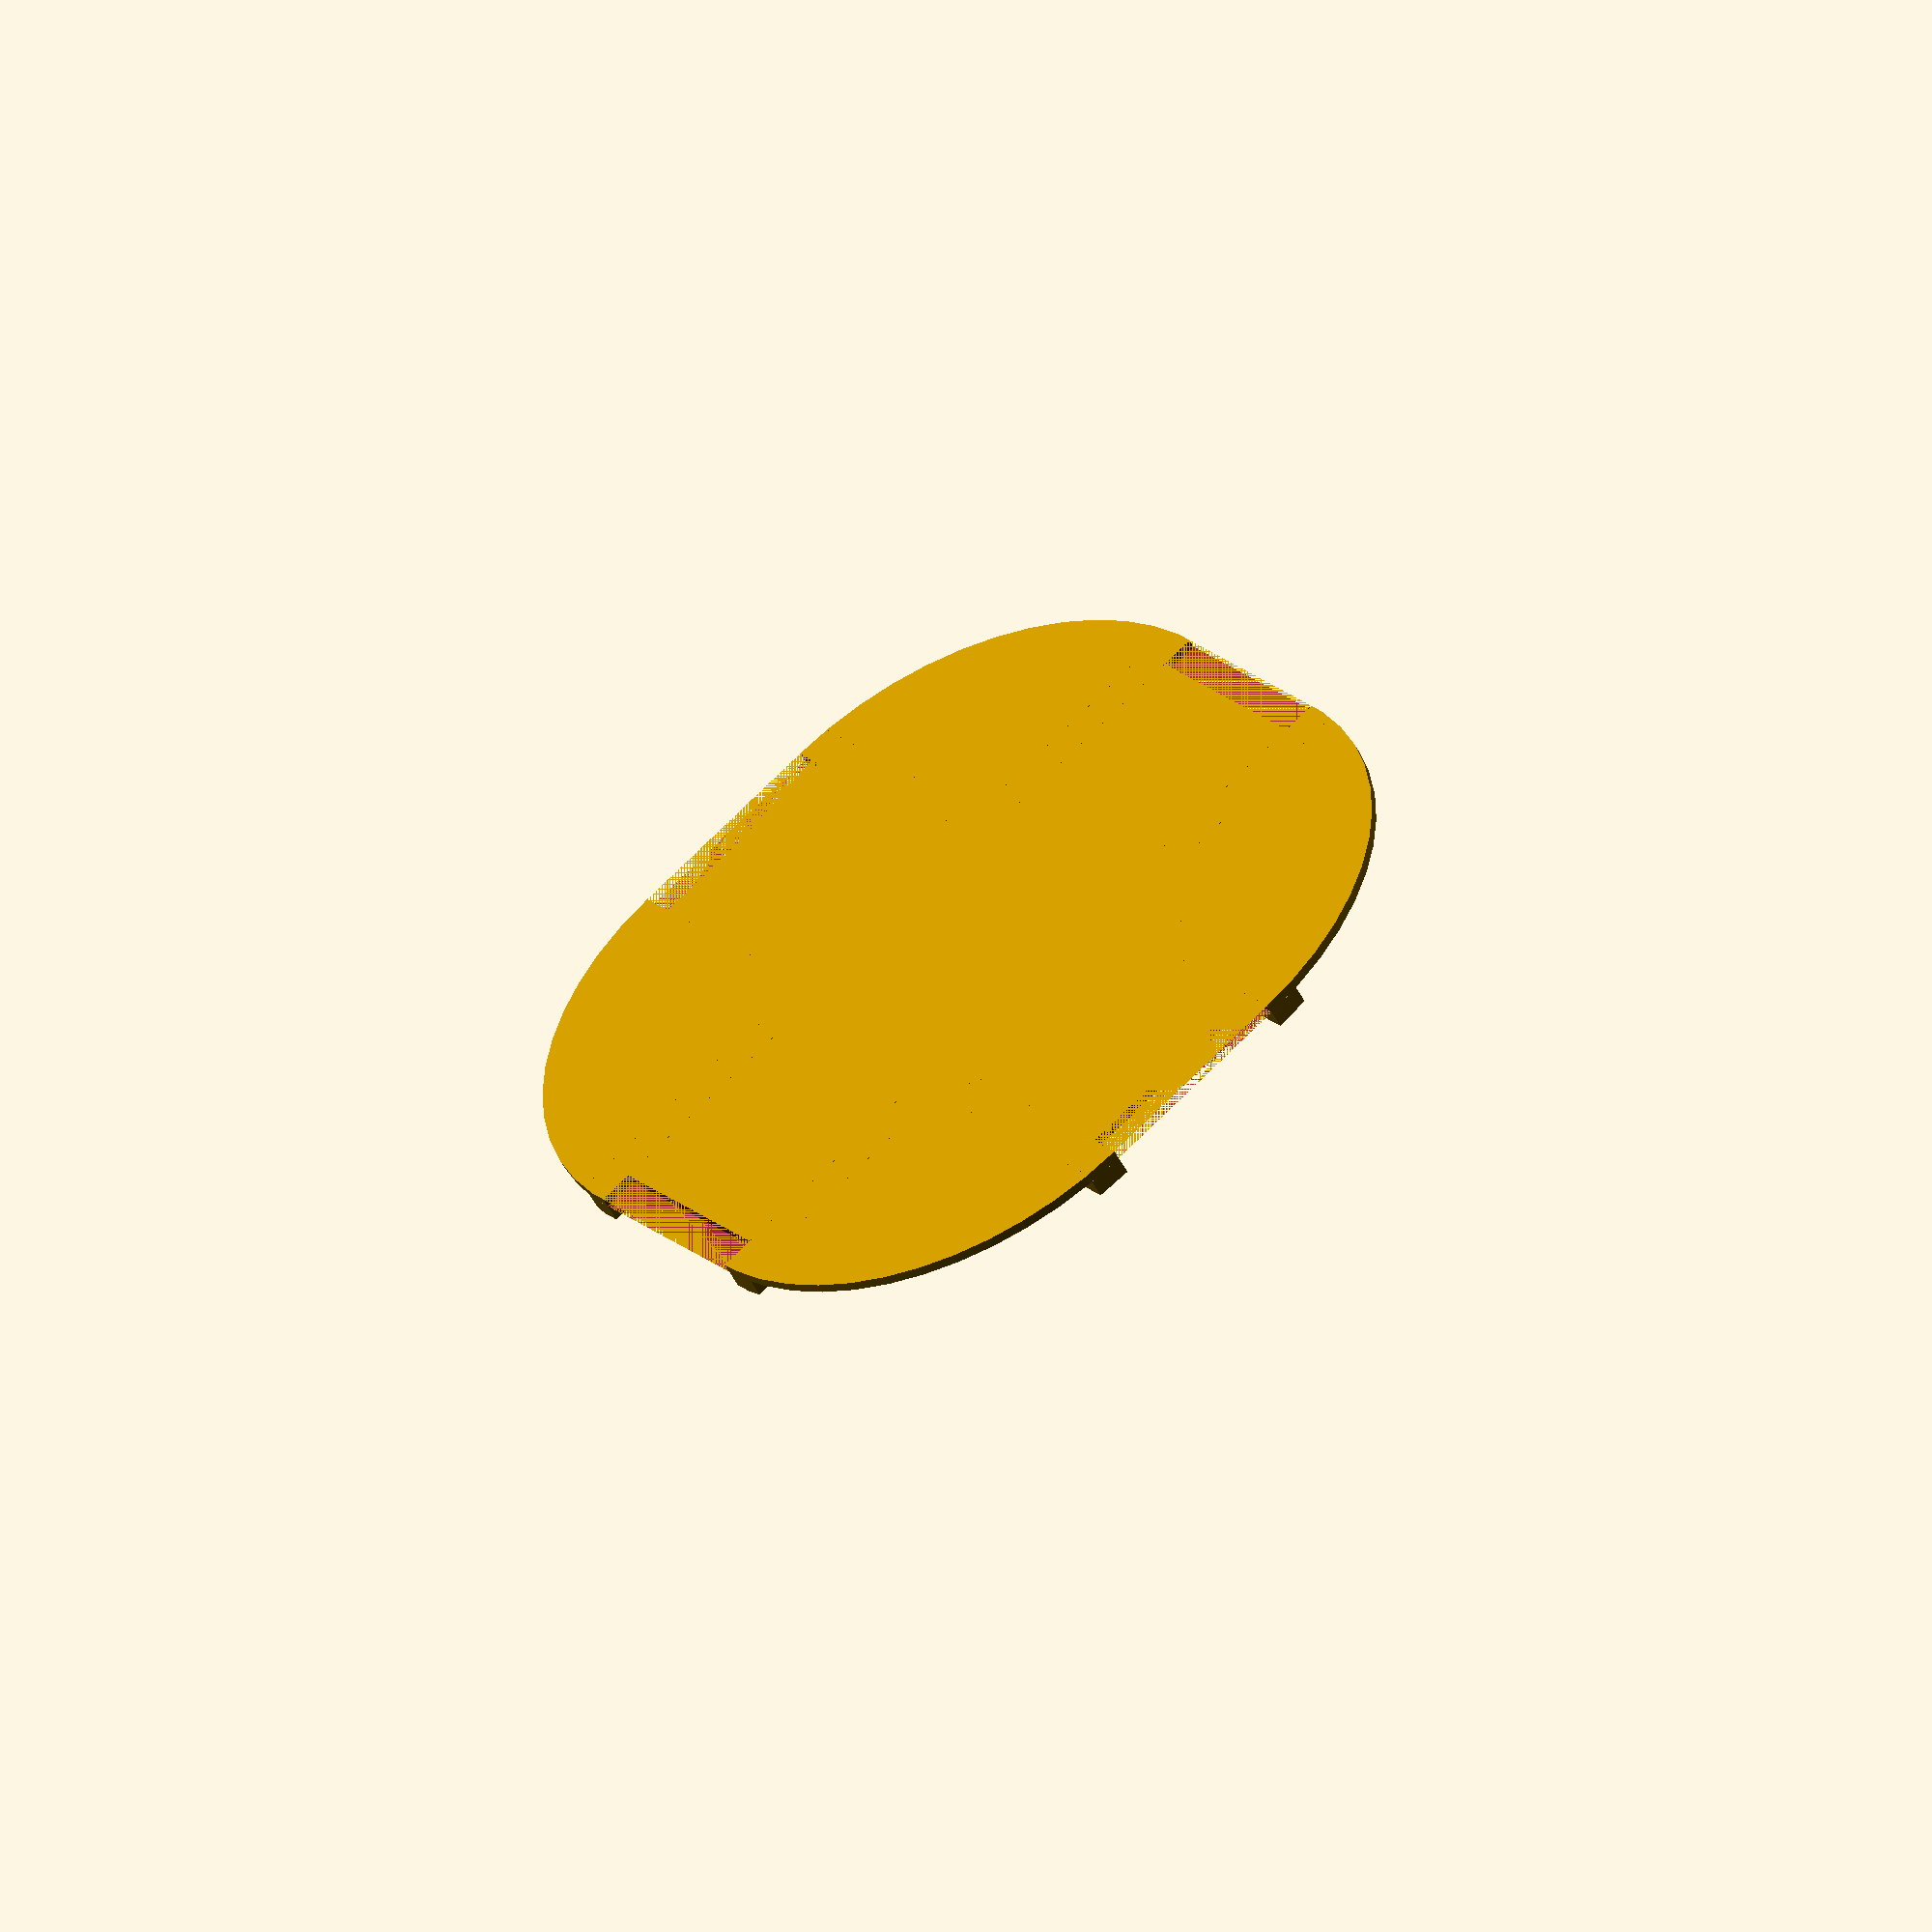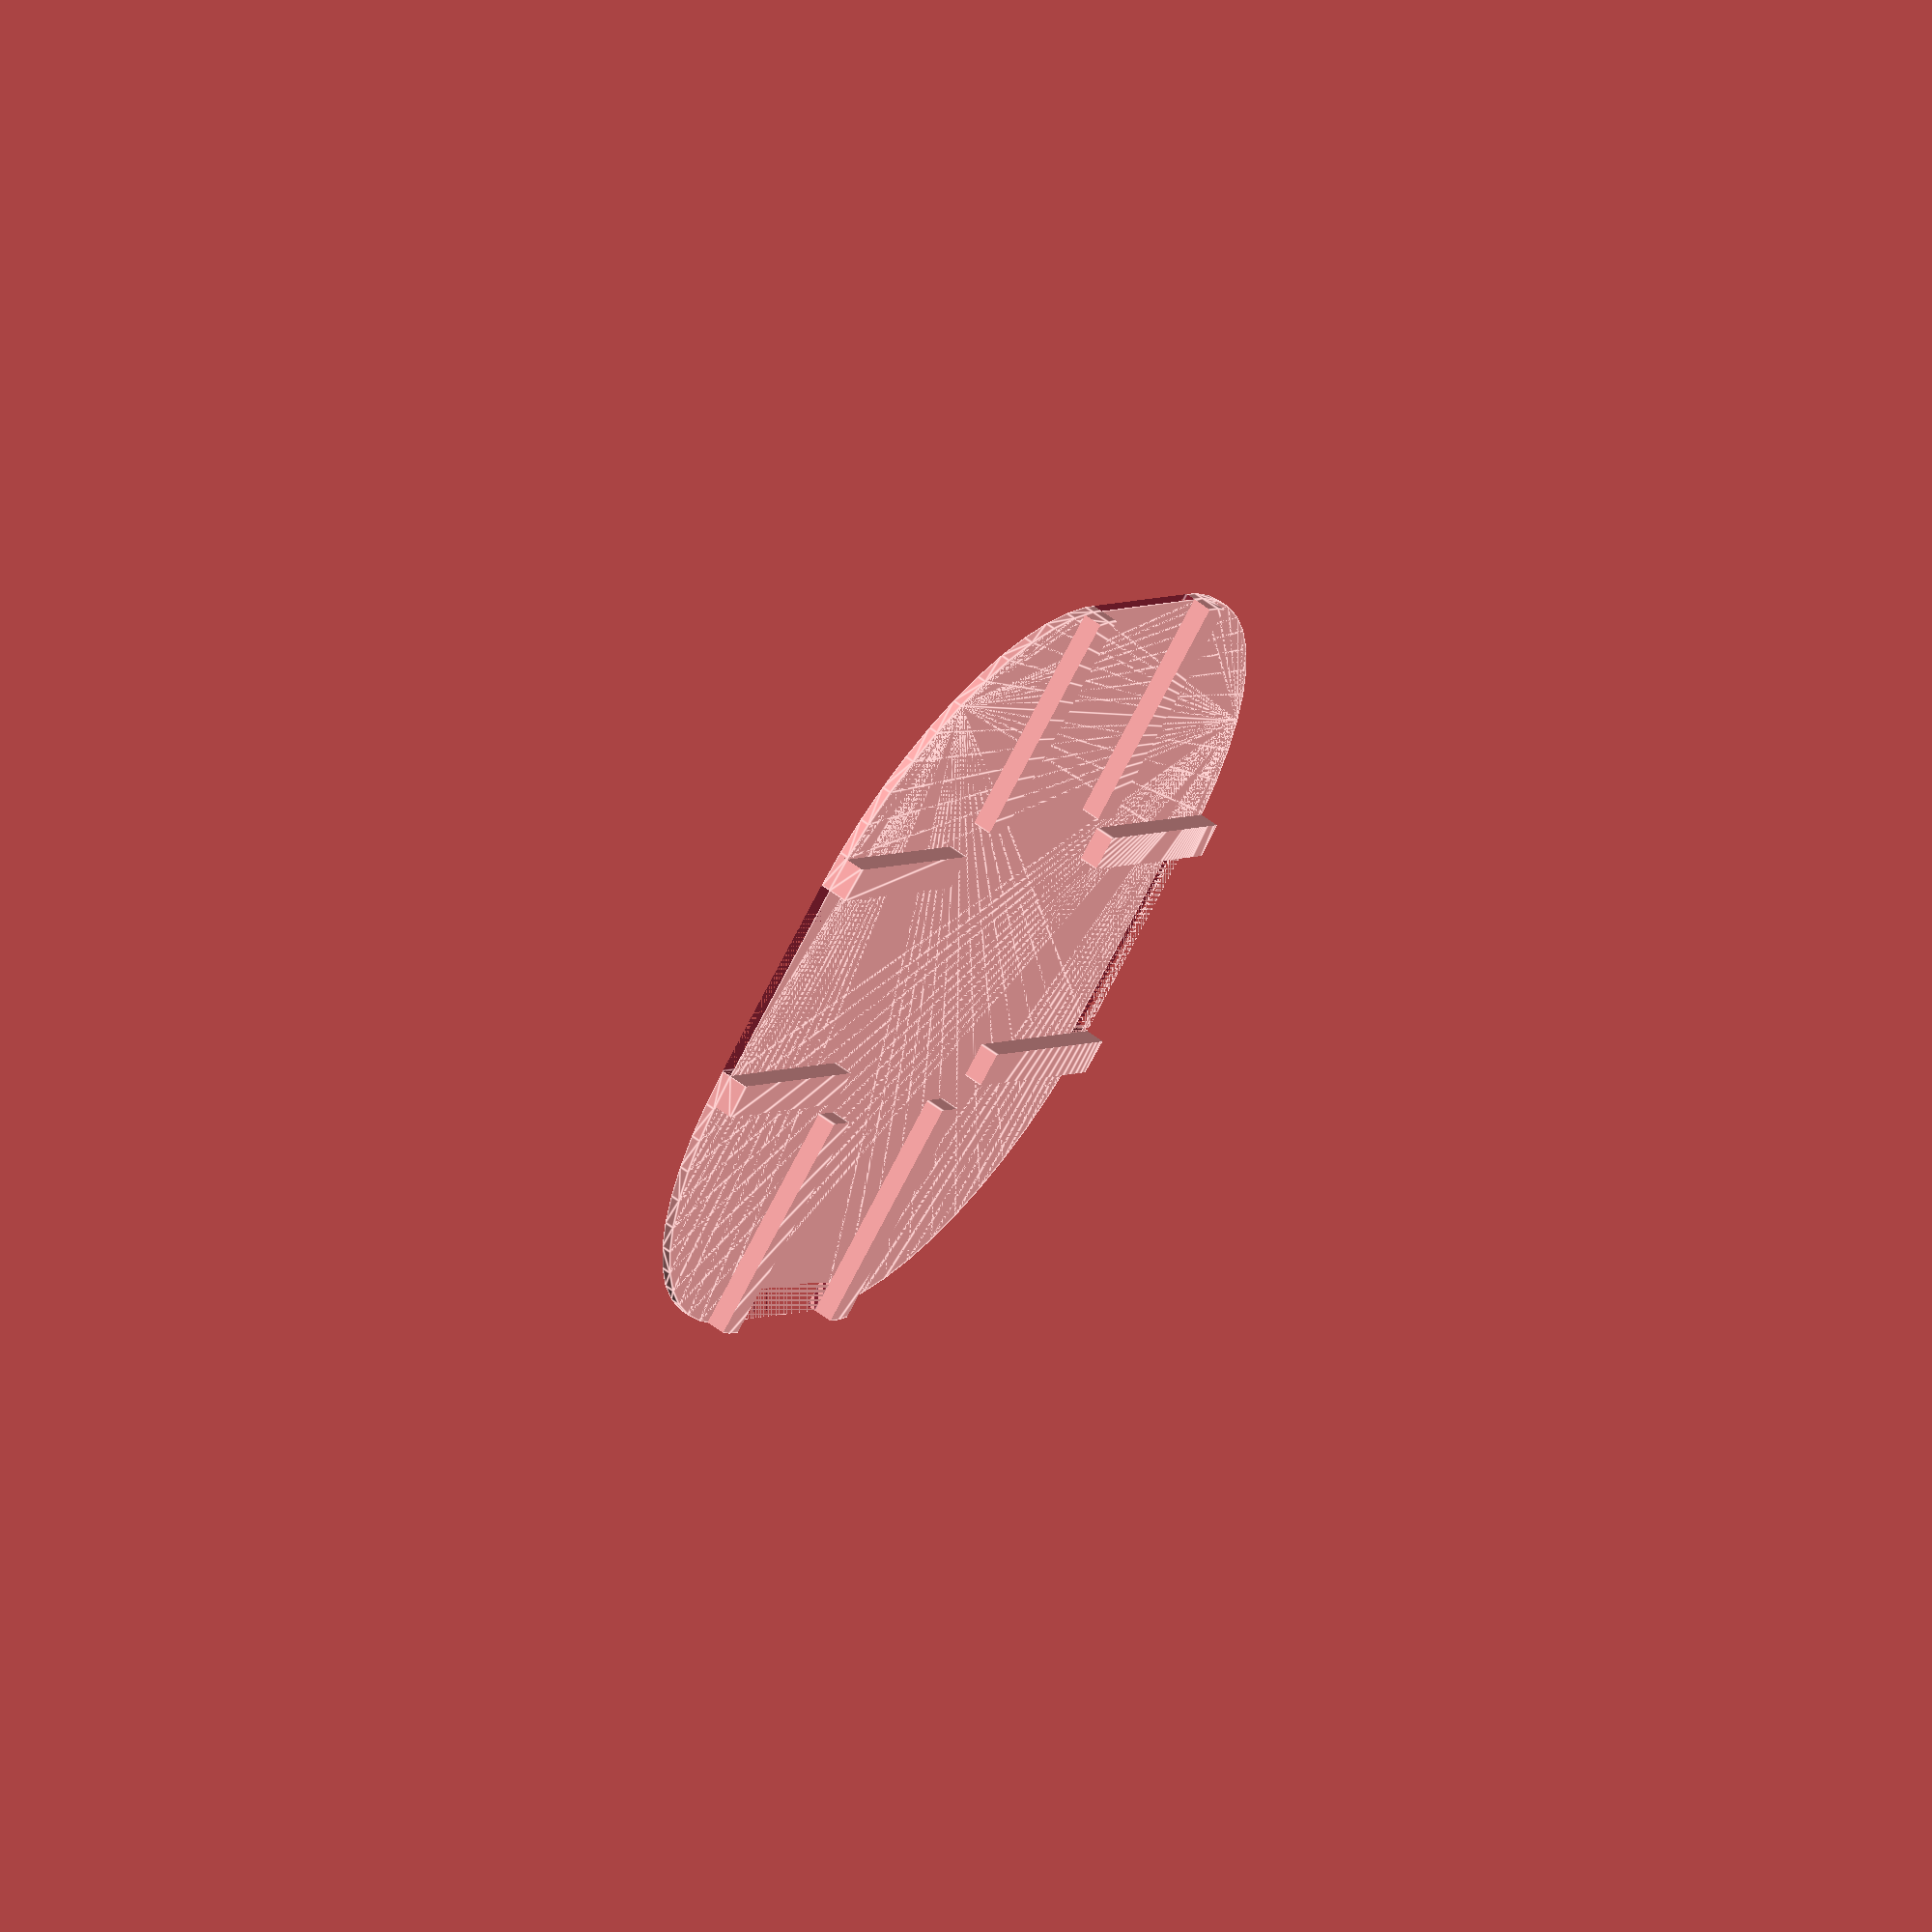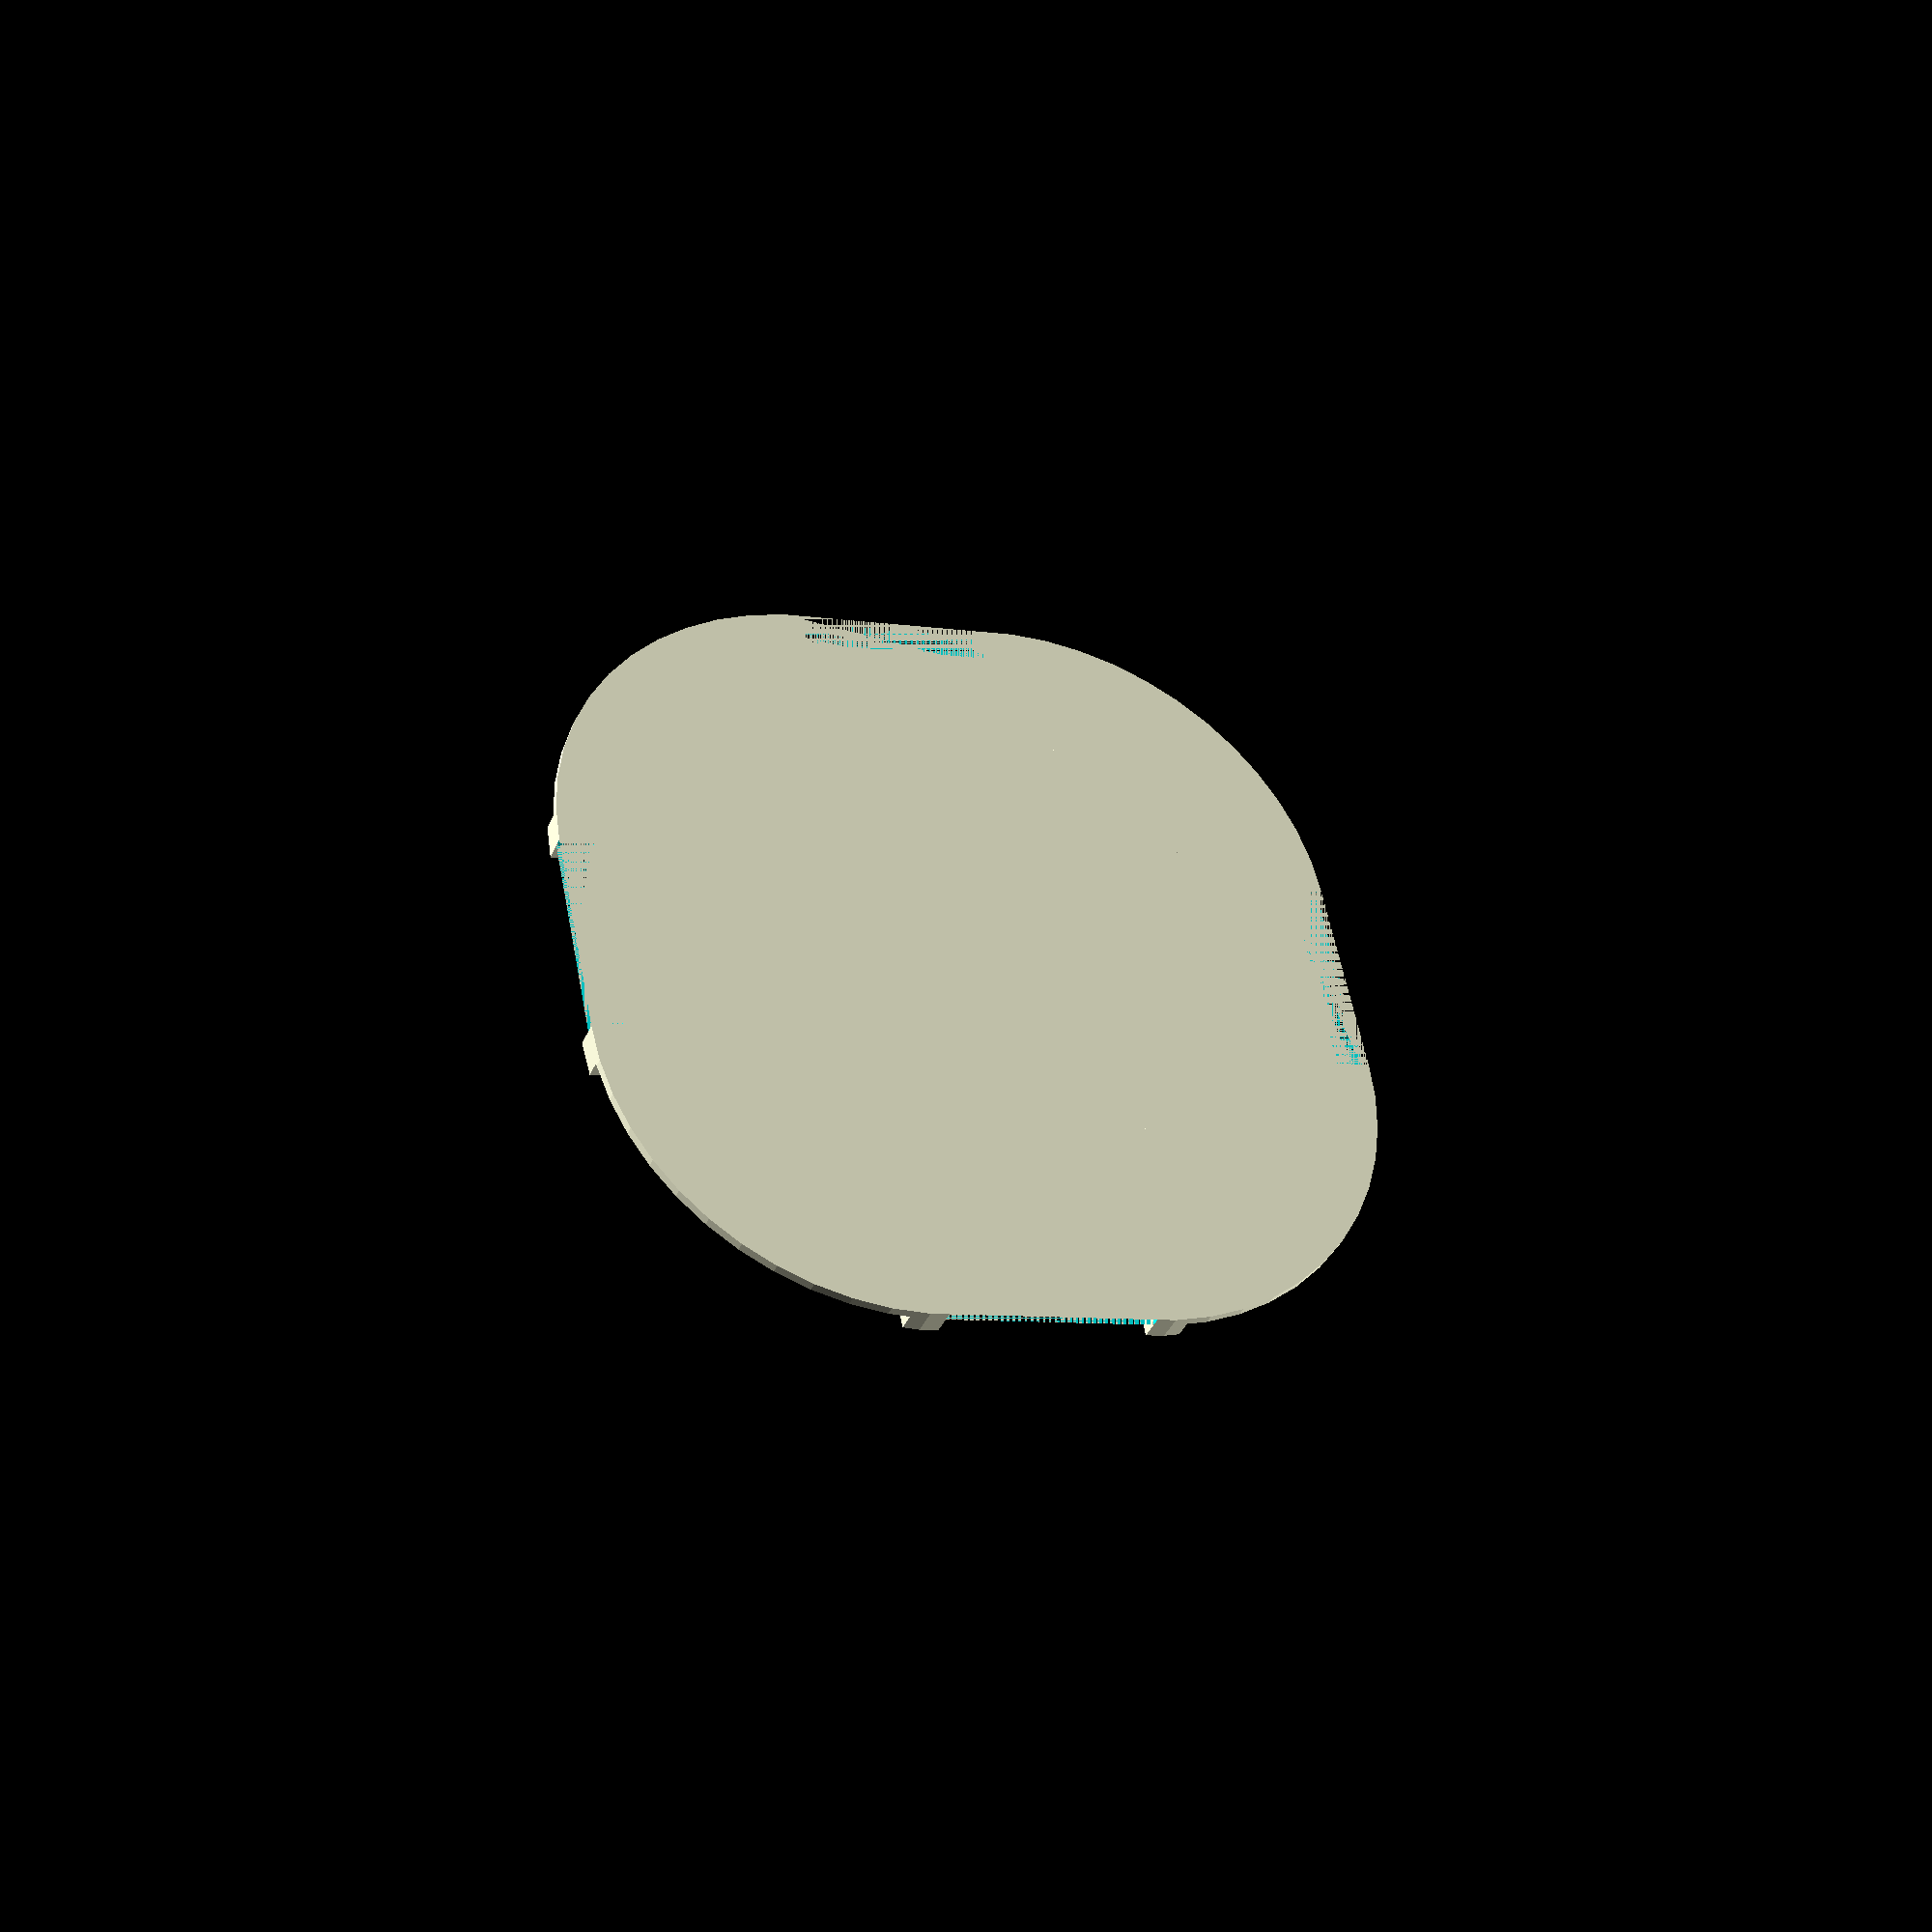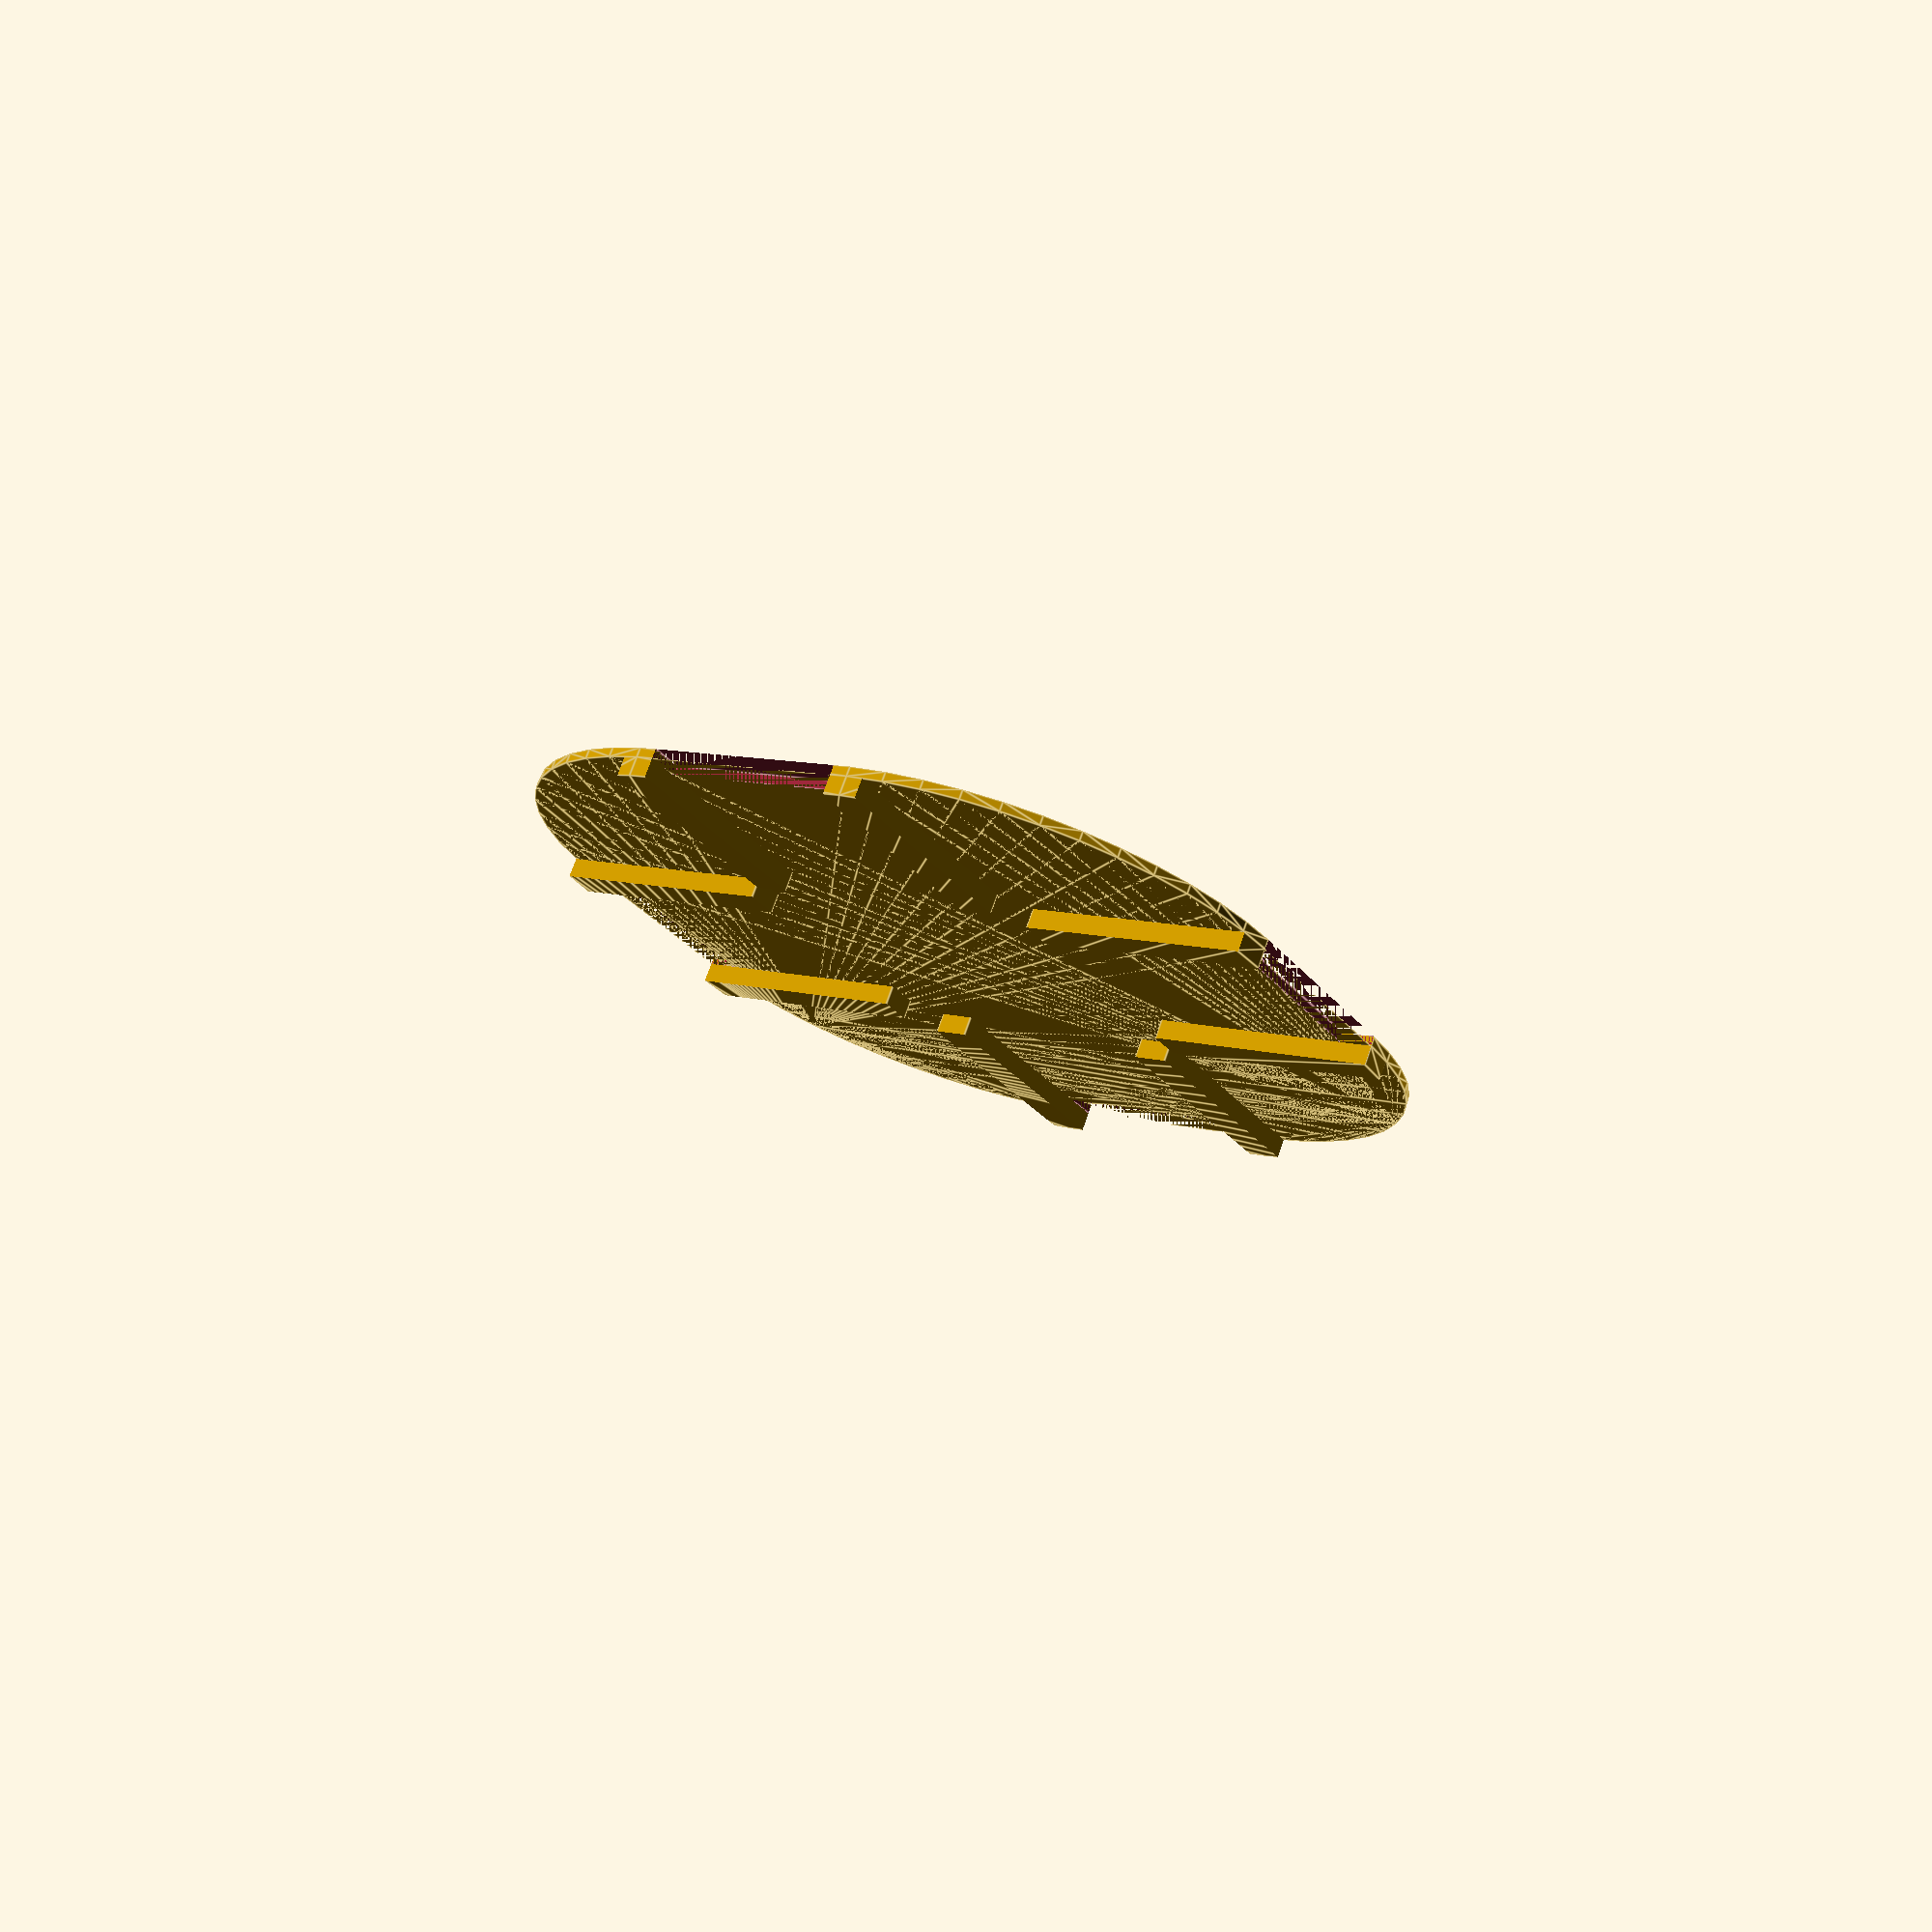
<openscad>
// This is a little rack that you can hang sprouting pots in.
// The specific pot dimentions in this file are currently designed to work with
// this pot:
//    https://www.thingiverse.com/thing:3449179
// Basically you can configure how many pots you want in your rack 
// and a few other qualities of the rack such as how big of risers you
// want under it to let water drip out.
// It works nicely with openscad in my experimentation.
//
// If you wanted to use a different sized pot it should be pretty easy as long
// as the pots are taper squares with rounded corners.  I've used it with a bigger
// pot I made and it worked great with them too.

$fn=50;  // Increase the smoothness for nice round curves

// Set the size of the grid (how many pots in your rack)
num_pots_x = 2;
num_pots_y = 3;

// How big of a gap between adjacent pots (the holes in the rack)
interpot_spacing_mm = 2;

// How big of an outer lip the rack has around the outerpost pots
rack_thickness_mm = 2;

// How far *below* the top lip of the pots the rack stops
rack_inset_depth_mm = 2;

// The dimensions of the cylindrical risers on the bottom of the rack 
riser_radius_mm = 16;
riser_height_mm = 16;

// The dimensions and characteristics of the pots
pot_wall_thickness_mm = 0.8;
pot_top_edge_mm = 76;
pot_bottom_edge_mm = 70;
pot_height_mm = 61;
pot_rounded_radius_mm = 25;
pot_drain_lip_mm = 20;
pot_drain_hole_rounded_radius_multiplier = 0.7;  // Use this to adust the curve in the drain hole

// Computed dimensions of the rack -- derived from the values set above
rack_dim_x_mm = (pot_top_edge_mm + interpot_spacing_mm) * num_pots_x
                    - interpot_spacing_mm
                    + rack_thickness_mm * 2;
rack_dim_y_mm = (pot_top_edge_mm + interpot_spacing_mm) * num_pots_y
                    - interpot_spacing_mm
                    + rack_thickness_mm * 2;
rack_dim_z_mm = pot_height_mm - rack_inset_depth_mm;

module rounded_box(x_dimension_mm, y_dimension_mm, z_dimension_mm, radius_mm) {
    hull() {
        translate([radius_mm, radius_mm, 0])
            cylinder(h = z_dimension_mm,r = radius_mm);
        translate([x_dimension_mm - radius_mm, radius_mm, 0])
            cylinder(h = z_dimension_mm, r = radius_mm);
        translate([radius_mm, y_dimension_mm - radius_mm, 0])
            cylinder(h = z_dimension_mm, r = radius_mm);
        translate([x_dimension_mm-radius_mm, y_dimension_mm - radius_mm, 0])
            cylinder(h = z_dimension_mm, r = radius_mm);
    }
}

module pot() {
    slice_height_mm = 0.1;

    pot_inside_top_edge_mm = pot_top_edge_mm - pot_wall_thickness_mm * 2;
    pot_inside_bottom_edge_mm = pot_bottom_edge_mm - pot_wall_thickness_mm * 2;

    pot_bottom_edge_inset_mm = (pot_top_edge_mm - pot_bottom_edge_mm) / 2;    
    pot_inside_bottom_edge_inset_mm = pot_bottom_edge_inset_mm + pot_wall_thickness_mm;

    drain_hole_size = pot_bottom_edge_mm - pot_drain_lip_mm;
    drain_hole_inset_mm = (pot_top_edge_mm - drain_hole_size) / 2;
    drain_hole_rounded_radius_mm = pot_rounded_radius_mm * pot_drain_hole_rounded_radius_multiplier;

    difference() {
        // The main pot body
        difference() {
            // The outside of the pot
            hull() {
                translate([0, 0, pot_height_mm - slice_height_mm])
                    rounded_box(pot_top_edge_mm, pot_top_edge_mm, slice_height_mm, pot_rounded_radius_mm);
                translate([pot_bottom_edge_inset_mm, pot_bottom_edge_inset_mm, 0])
                    rounded_box(pot_bottom_edge_mm, pot_bottom_edge_mm, slice_height_mm, pot_rounded_radius_mm);
            }

            // The inside of the pot
            hull() {
                translate([pot_wall_thickness_mm, pot_wall_thickness_mm, pot_height_mm - slice_height_mm])
                    rounded_box(pot_inside_top_edge_mm, pot_inside_top_edge_mm, slice_height_mm, pot_rounded_radius_mm);
                translate([pot_inside_bottom_edge_inset_mm, pot_inside_bottom_edge_inset_mm, pot_wall_thickness_mm])
                    rounded_box(pot_inside_bottom_edge_mm, pot_inside_bottom_edge_mm, slice_height_mm, pot_rounded_radius_mm);
            }
        }

        // The drain hole in the bottom
        translate([drain_hole_inset_mm, drain_hole_inset_mm, 0])
                rounded_box(drain_hole_size, drain_hole_size, pot_wall_thickness_mm, drain_hole_rounded_radius_mm);
    }
}

module pot_blank() {
    hull() {
        pot();
    }
}

module pot_insert() {
    pot_insert_edge_mm = pot_bottom_edge_mm - pot_wall_thickness_mm * 3;

    drain_length_mm = pot_insert_edge_mm - pot_rounded_radius_mm * 2;
    drain_depth_mm = drain_length_mm / 3;

    riser_height = pot_wall_thickness_mm * 2;
    riser_thickness_mm = drain_depth_mm / 2;

    // The main plate with drains cut out
    difference() {
        // The main plate that makes up the insert
        translate([-pot_insert_edge_mm / 2, -pot_insert_edge_mm / 2, -pot_wall_thickness_mm / 2])
            rounded_box(pot_insert_edge_mm, pot_insert_edge_mm, pot_wall_thickness_mm, pot_rounded_radius_mm);

        // The rectangular drains (one on each edge of the square)
        for (r = [0 : 90 : 270]) {
            rotate(r)
                translate([0, pot_insert_edge_mm / 2, 0])
                    cube([drain_length_mm, drain_depth_mm, pot_wall_thickness_mm], center = true);
        }
    }

    // Adding the risers
    translate([0, 0, riser_height / 2 + pot_wall_thickness_mm / 2]) {
        intersection() {
            translate([-pot_insert_edge_mm / 2, -pot_insert_edge_mm / 2, -riser_height / 2])
                rounded_box(pot_insert_edge_mm, pot_insert_edge_mm, riser_height, pot_rounded_radius_mm);
            for (r = [0 : 90 : 270]) {
                rotate(r) {
                    translate([pot_insert_edge_mm / 2, drain_length_mm / 2 + riser_thickness_mm / 2, 0])
                        cube([pot_drain_lip_mm * 2, riser_thickness_mm, riser_height_mm], center = true);
                    translate([pot_insert_edge_mm / 2, -drain_length_mm / 2 - riser_thickness_mm / 2, 0])
                        cube([pot_drain_lip_mm * 2, riser_thickness_mm, riser_height_mm], center = true);
                }
            }
        }
    }
}

module grid_of_pots() {
    for (x = [0 : num_pots_x - 1]) {
        for (y = [0 : num_pots_y - 1]) {
            x_offset = x * (pot_top_edge_mm + interpot_spacing_mm);
            y_offset = y * (pot_top_edge_mm + interpot_spacing_mm);
            translate([x_offset, y_offset, 0]) pot_blank();
        }
    }
}

module rack_blank() {
    translate([-rack_thickness_mm, -rack_thickness_mm, 0]) 
        rounded_box(rack_dim_x_mm, rack_dim_y_mm, rack_dim_z_mm, pot_rounded_radius_mm);
}

module rack_risers() {
    intersection() {
        for (x = [0 : num_pots_x]) {
            for (y = [0 : num_pots_y]) {
                x_offset = x * (pot_top_edge_mm + interpot_spacing_mm) - interpot_spacing_mm / 2;
                y_offset = y * (pot_top_edge_mm + interpot_spacing_mm) - interpot_spacing_mm / 2;

                translate([x_offset, y_offset, -riser_height_mm])
                    cylinder(h = riser_height_mm, r = riser_radius_mm);
            }
        }

        translate([0, 0, -riser_height_mm]) rack_blank();
    }
}

module rack_with_risers() {
    union() {
        rack();
        rack_risers();
    }
}

module rack() {
    difference() {
        rack_blank();
        grid_of_pots();
    }
}

module drip_tray_without_riser_groves() {
    inner_tray_dim_x_mm = rack_dim_x_mm + rack_thickness_mm * 4;
    inner_tray_dim_y_mm = rack_dim_y_mm + rack_thickness_mm * 4;
    inner_tray_depth_mm = riser_height_mm;

    tray_dim_x_mm = inner_tray_dim_x_mm + 2 * rack_thickness_mm;
    tray_dim_y_mm = inner_tray_dim_y_mm + 2 * rack_thickness_mm;
    tray_dim_z_mm = inner_tray_depth_mm + 2 * rack_thickness_mm;

    difference() {
        rounded_box(tray_dim_x_mm, tray_dim_y_mm, tray_dim_z_mm, pot_rounded_radius_mm);
        translate([rack_thickness_mm, rack_thickness_mm, 2 * rack_thickness_mm])
            rounded_box(inner_tray_dim_x_mm, inner_tray_dim_y_mm, inner_tray_depth_mm, pot_rounded_radius_mm);
    }
}

module drip_tray() {
    difference() {
        translate([-4 * rack_thickness_mm, -4 * rack_thickness_mm, -riser_height_mm - rack_thickness_mm])
            drip_tray_without_riser_groves();
        rack_with_risers();
    }
}


// Uncomment one of these at a time to render either the rack, the drip tray, a pot, or a pot insert
//rack_with_risers();
//drip_tray();
//pot();
pot_insert();

</openscad>
<views>
elev=229.3 azim=128.5 roll=333.7 proj=o view=wireframe
elev=122.9 azim=46.8 roll=231.5 proj=o view=edges
elev=37.0 azim=191.4 roll=159.1 proj=p view=solid
elev=287.8 azim=327.0 roll=19.1 proj=p view=edges
</views>
